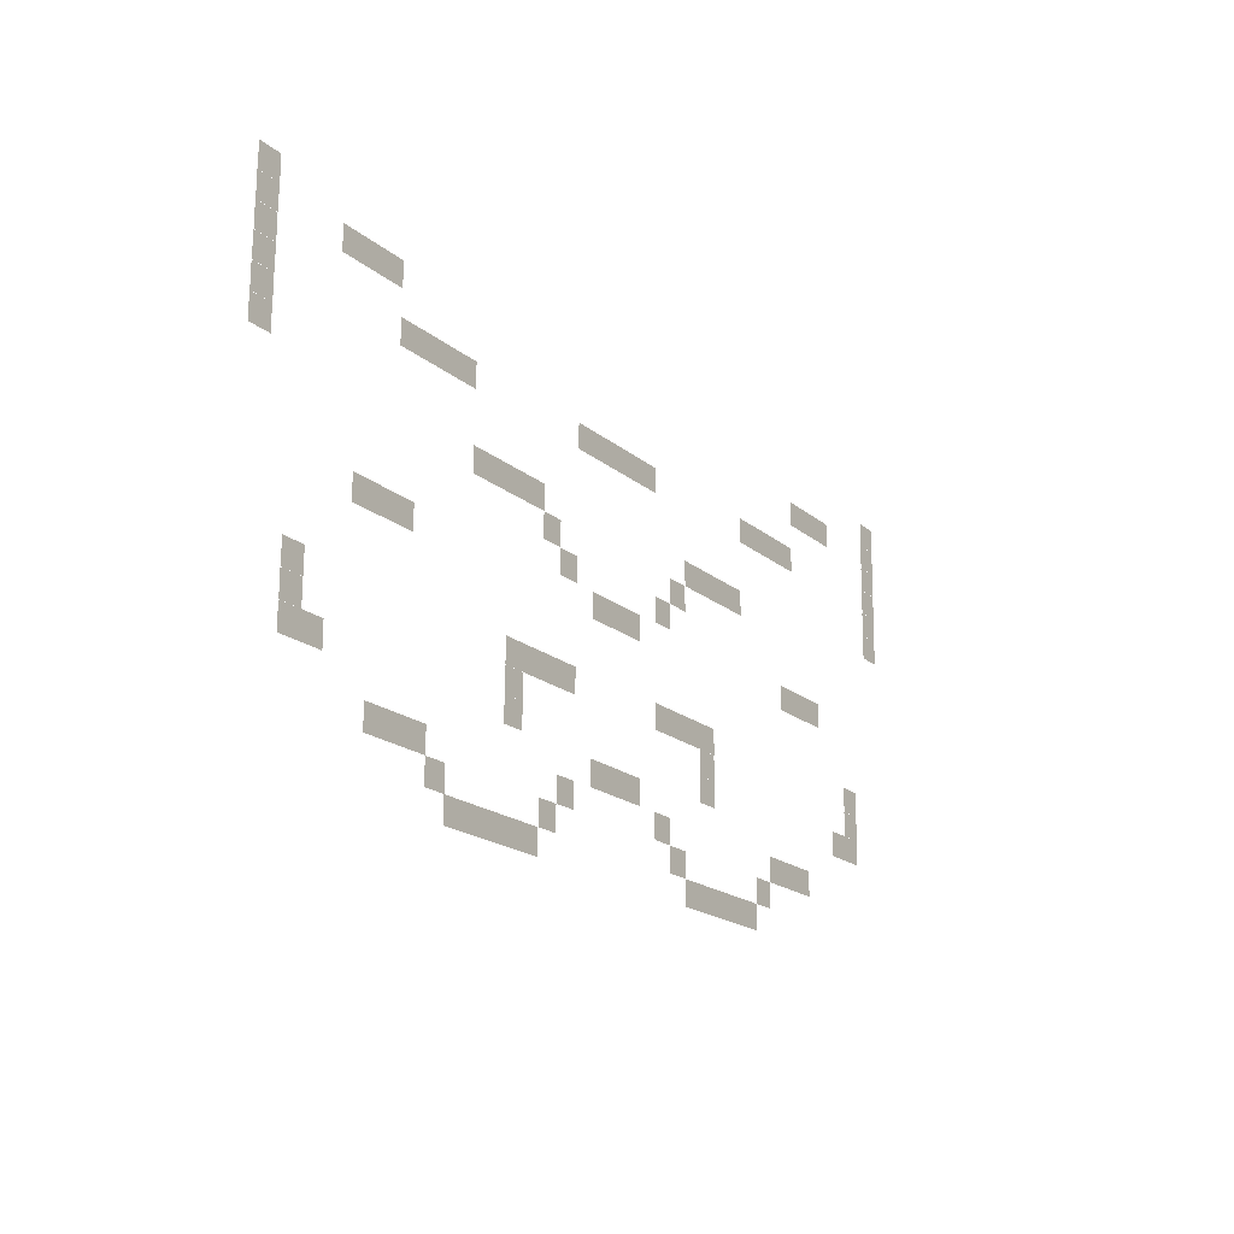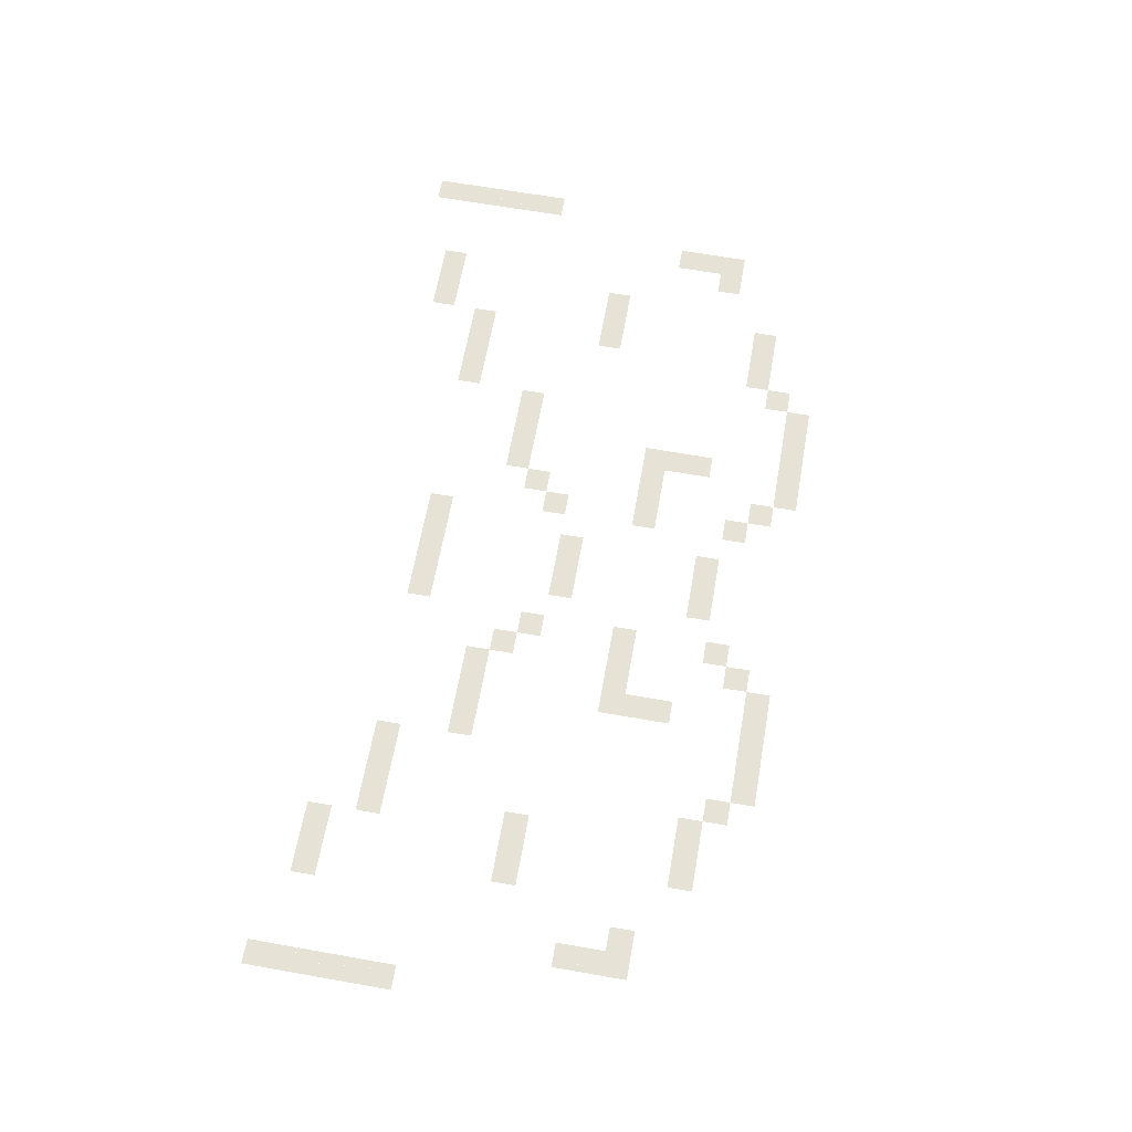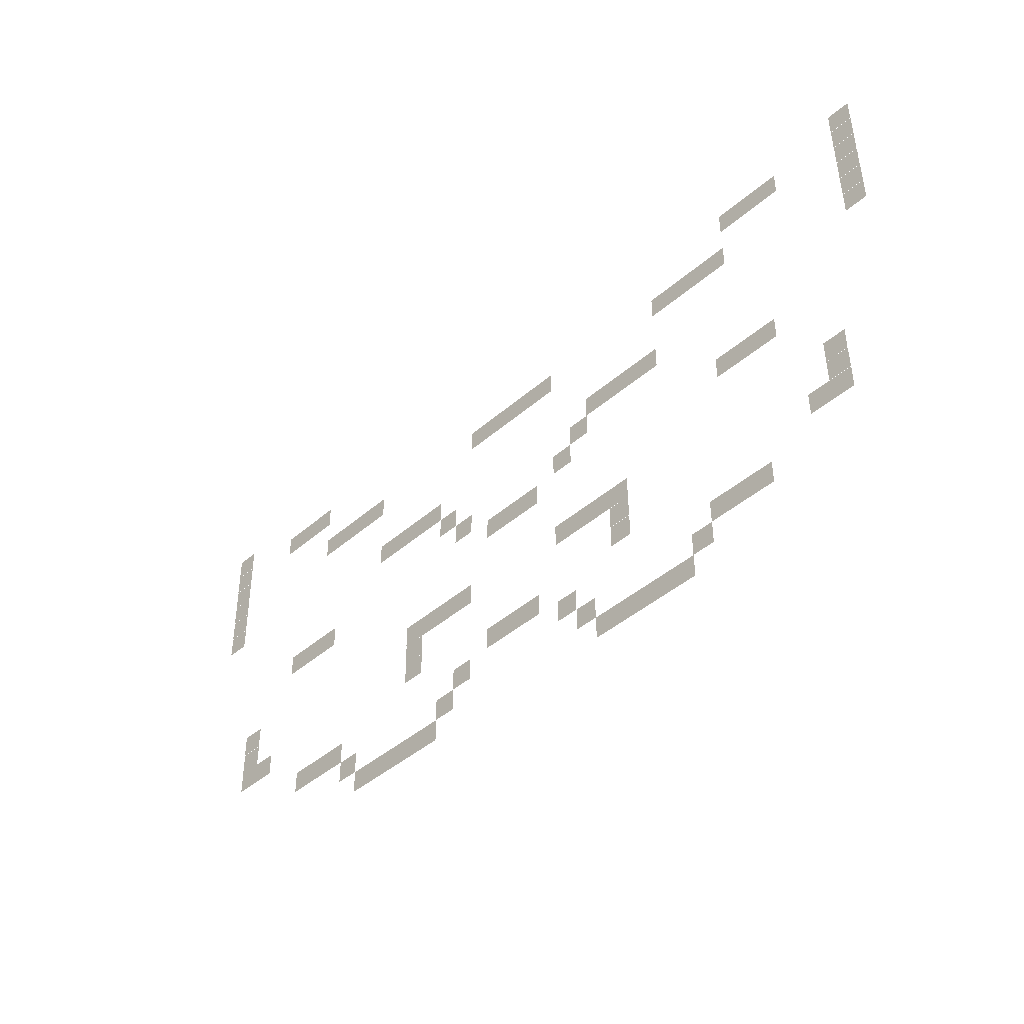
<metadata>
{"format":"obj","ext":"obj","renderer":"f3d","projection":"perspective","resolution":1024,"background":"white","views":[{"elev":-19.1,"azim":-56.4,"up":"+Y"},{"elev":62.9,"azim":-80.0,"up":"+Z"},{"elev":-43.2,"azim":45.7,"up":"+Y"}]}
</metadata>
<code>
v -75 -28 -0.27
v -76 -28 -0.27
v -76 -27 -0.27
v -75 -27 -0.27
v -74 -28 -0.27
v -74 -27 -0.27
v -73 -28 -0.27
v -73 -27 -0.27
v -72 -28 -0.27
v -72 -27 -0.27
v -71 -28 -0.27
v -71 -27 -0.27
v -61 -28 -0.27
v -62 -28 -0.27
v -62 -27 -0.27
v -61 -27 -0.27
v -60 -28 -0.27
v -60 -27 -0.27
v -59 -28 -0.27
v -59 -27 -0.27
v -58 -28 -0.27
v -58 -27 -0.27
v -57 -28 -0.27
v -57 -27 -0.27
v -76 -27 -0.26
v -77 -27 -0.26
v -77 -26 -0.26
v -76 -26 -0.26
v -70 -27 -0.26
v -71 -27 -0.26
v -71 -26 -0.26
v -70 -26 -0.26
v -62 -27 -0.26
v -63 -27 -0.26
v -63 -26 -0.26
v -62 -26 -0.26
v -56 -27 -0.26
v -57 -27 -0.26
v -57 -26 -0.26
v -56 -26 -0.26
v -79 -26 -0.25
v -80 -26 -0.25
v -80 -25 -0.25
v -79 -25 -0.25
v -78 -26 -0.25
v -78 -25 -0.25
v -77 -26 -0.25
v -77 -25 -0.25
v -69 -26 -0.25
v -70 -26 -0.25
v -70 -25 -0.25
v -69 -25 -0.25
v -63 -26 -0.25
v -64 -26 -0.25
v -64 -25 -0.25
v -63 -25 -0.25
v -55 -26 -0.25
v -56 -26 -0.25
v -56 -25 -0.25
v -55 -25 -0.25
v -54 -26 -0.25
v -54 -25 -0.25
v -53 -26 -0.25
v -53 -25 -0.25
v -67 -25 -0.24
v -68 -25 -0.24
v -68 -24 -0.24
v -67 -24 -0.24
v -66 -25 -0.24
v -66 -24 -0.24
v -65 -25 -0.24
v -65 -24 -0.24
v -83 -24 -0.23
v -84 -24 -0.23
v -84 -23 -0.23
v -83 -23 -0.23
v -82 -24 -0.23
v -82 -23 -0.23
v -72 -24 -0.23
v -73 -24 -0.23
v -73 -23 -0.23
v -72 -23 -0.23
v -60 -24 -0.23
v -61 -24 -0.23
v -61 -23 -0.23
v -60 -23 -0.23
v -50 -24 -0.23
v -51 -24 -0.23
v -51 -23 -0.23
v -50 -23 -0.23
v -49 -24 -0.23
v -49 -23 -0.23
v -83 -23 -0.22
v -84 -23 -0.22
v -84 -22 -0.22
v -83 -22 -0.22
v -72 -23 -0.22
v -73 -23 -0.22
v -73 -22 -0.22
v -72 -22 -0.22
v -60 -23 -0.22
v -61 -23 -0.22
v -61 -22 -0.22
v -60 -22 -0.22
v -49 -23 -0.22
v -50 -23 -0.22
v -50 -22 -0.22
v -49 -22 -0.22
v -83 -22 -0.21
v -84 -22 -0.21
v -84 -21 -0.21
v -83 -21 -0.21
v -72 -22 -0.21
v -73 -22 -0.21
v -73 -21 -0.21
v -72 -21 -0.21
v -71 -22 -0.21
v -71 -21 -0.21
v -70 -22 -0.21
v -70 -21 -0.21
v -69 -22 -0.21
v -69 -21 -0.21
v -63 -22 -0.21
v -64 -22 -0.21
v -64 -21 -0.21
v -63 -21 -0.21
v -62 -22 -0.21
v -62 -21 -0.21
v -61 -22 -0.21
v -61 -21 -0.21
v -60 -22 -0.21
v -60 -21 -0.21
v -49 -22 -0.21
v -50 -22 -0.21
v -50 -21 -0.21
v -49 -21 -0.21
v -80 -19 -0.18
v -81 -19 -0.18
v -81 -18 -0.18
v -80 -18 -0.18
v -79 -19 -0.18
v -79 -18 -0.18
v -78 -19 -0.18
v -78 -18 -0.18
v -67 -19 -0.18
v -68 -19 -0.18
v -68 -18 -0.18
v -67 -18 -0.18
v -66 -19 -0.18
v -66 -18 -0.18
v -65 -19 -0.18
v -65 -18 -0.18
v -54 -19 -0.18
v -55 -19 -0.18
v -55 -18 -0.18
v -54 -18 -0.18
v -53 -19 -0.18
v -53 -18 -0.18
v -52 -19 -0.18
v -52 -18 -0.18
v -69 -18 -0.17
v -70 -18 -0.17
v -70 -17 -0.17
v -69 -17 -0.17
v -63 -18 -0.17
v -64 -18 -0.17
v -64 -17 -0.17
v -63 -17 -0.17
v -70 -17 -0.16
v -71 -17 -0.16
v -71 -16 -0.16
v -70 -16 -0.16
v -62 -17 -0.16
v -63 -17 -0.16
v -63 -16 -0.16
v -62 -16 -0.16
v -74 -16 -0.15
v -75 -16 -0.15
v -75 -15 -0.15
v -74 -15 -0.15
v -73 -16 -0.15
v -73 -15 -0.15
v -72 -16 -0.15
v -72 -15 -0.15
v -71 -16 -0.15
v -71 -15 -0.15
v -61 -16 -0.15
v -62 -16 -0.15
v -62 -15 -0.15
v -61 -15 -0.15
v -60 -16 -0.15
v -60 -15 -0.15
v -59 -16 -0.15
v -59 -15 -0.15
v -58 -16 -0.15
v -58 -15 -0.15
v -85 -15 -0.14
v -86 -15 -0.14
v -86 -14 -0.14
v -85 -14 -0.14
v -47 -15 -0.14
v -48 -15 -0.14
v -48 -14 -0.14
v -47 -14 -0.14
v -85 -14 -0.13
v -86 -14 -0.13
v -86 -13 -0.13
v -85 -13 -0.13
v -47 -14 -0.13
v -48 -14 -0.13
v -48 -13 -0.13
v -47 -13 -0.13
v -85 -13 -0.12
v -86 -13 -0.12
v -86 -12 -0.12
v -85 -12 -0.12
v -78 -13 -0.12
v -79 -13 -0.12
v -79 -12 -0.12
v -78 -12 -0.12
v -77 -13 -0.12
v -77 -12 -0.12
v -76 -13 -0.12
v -76 -12 -0.12
v -75 -13 -0.12
v -75 -12 -0.12
v -68 -13 -0.12
v -69 -13 -0.12
v -69 -12 -0.12
v -68 -12 -0.12
v -67 -13 -0.12
v -67 -12 -0.12
v -66 -13 -0.12
v -66 -12 -0.12
v -65 -13 -0.12
v -65 -12 -0.12
v -64 -13 -0.12
v -64 -12 -0.12
v -57 -13 -0.12
v -58 -13 -0.12
v -58 -12 -0.12
v -57 -12 -0.12
v -56 -13 -0.12
v -56 -12 -0.12
v -55 -13 -0.12
v -55 -12 -0.12
v -54 -13 -0.12
v -54 -12 -0.12
v -47 -13 -0.12
v -48 -13 -0.12
v -48 -12 -0.12
v -47 -12 -0.12
v -85 -12 -0.11
v -86 -12 -0.11
v -86 -11 -0.11
v -85 -11 -0.11
v -47 -12 -0.11
v -48 -12 -0.11
v -48 -11 -0.11
v -47 -11 -0.11
v -85 -11 -0.1
v -86 -11 -0.1
v -86 -10 -0.1
v -85 -10 -0.1
v -81 -11 -0.1
v -82 -11 -0.1
v -82 -10 -0.1
v -81 -10 -0.1
v -80 -11 -0.1
v -80 -10 -0.1
v -79 -11 -0.1
v -79 -10 -0.1
v -53 -11 -0.1
v -54 -11 -0.1
v -54 -10 -0.1
v -53 -10 -0.1
v -52 -11 -0.1
v -52 -10 -0.1
v -51 -11 -0.1
v -51 -10 -0.1
v -47 -11 -0.1
v -48 -11 -0.1
v -48 -10 -0.1
v -47 -10 -0.1
v -85 -10 -0.09
v -86 -10 -0.09
v -86 -9 -0.09
v -85 -9 -0.09
v -47 -10 -0.09
v -48 -10 -0.09
v -48 -9 -0.09
v -47 -9 -0.09
g mesh_0001
f 1 2 3 4
f 5 1 4 6
f 7 5 6 8
f 9 7 8 10
f 11 9 10 12
f 13 14 15 16
f 17 13 16 18
f 19 17 18 20
f 21 19 20 22
f 23 21 22 24
f 25 26 27 28
f 29 30 31 32
f 33 34 35 36
f 37 38 39 40
f 41 42 43 44
f 45 41 44 46
f 47 45 46 48
f 49 50 51 52
f 53 54 55 56
f 57 58 59 60
f 61 57 60 62
f 63 61 62 64
f 65 66 67 68
f 69 65 68 70
f 71 69 70 72
f 73 74 75 76
f 77 73 76 78
f 79 80 81 82
f 83 84 85 86
f 87 88 89 90
f 91 87 90 92
f 93 94 95 96
f 97 98 99 100
f 101 102 103 104
f 105 106 107 108
f 109 110 111 112
f 113 114 115 116
f 117 113 116 118
f 119 117 118 120
f 121 119 120 122
f 123 124 125 126
f 127 123 126 128
f 129 127 128 130
f 131 129 130 132
f 133 134 135 136
f 137 138 139 140
f 141 137 140 142
f 143 141 142 144
f 145 146 147 148
f 149 145 148 150
f 151 149 150 152
f 153 154 155 156
f 157 153 156 158
f 159 157 158 160
f 161 162 163 164
f 165 166 167 168
f 169 170 171 172
f 173 174 175 176
f 177 178 179 180
f 181 177 180 182
f 183 181 182 184
f 185 183 184 186
f 187 188 189 190
f 191 187 190 192
f 193 191 192 194
f 195 193 194 196
f 197 198 199 200
f 201 202 203 204
f 205 206 207 208
f 209 210 211 212
f 213 214 215 216
f 217 218 219 220
f 221 217 220 222
f 223 221 222 224
f 225 223 224 226
f 227 228 229 230
f 231 227 230 232
f 233 231 232 234
f 235 233 234 236
f 237 235 236 238
f 239 240 241 242
f 243 239 242 244
f 245 243 244 246
f 247 245 246 248
f 249 250 251 252
f 253 254 255 256
f 257 258 259 260
f 261 262 263 264
f 265 266 267 268
f 269 265 268 270
f 271 269 270 272
f 273 274 275 276
f 277 273 276 278
f 279 277 278 280
f 281 282 283 284
f 285 286 287 288
f 289 290 291 292

</code>
